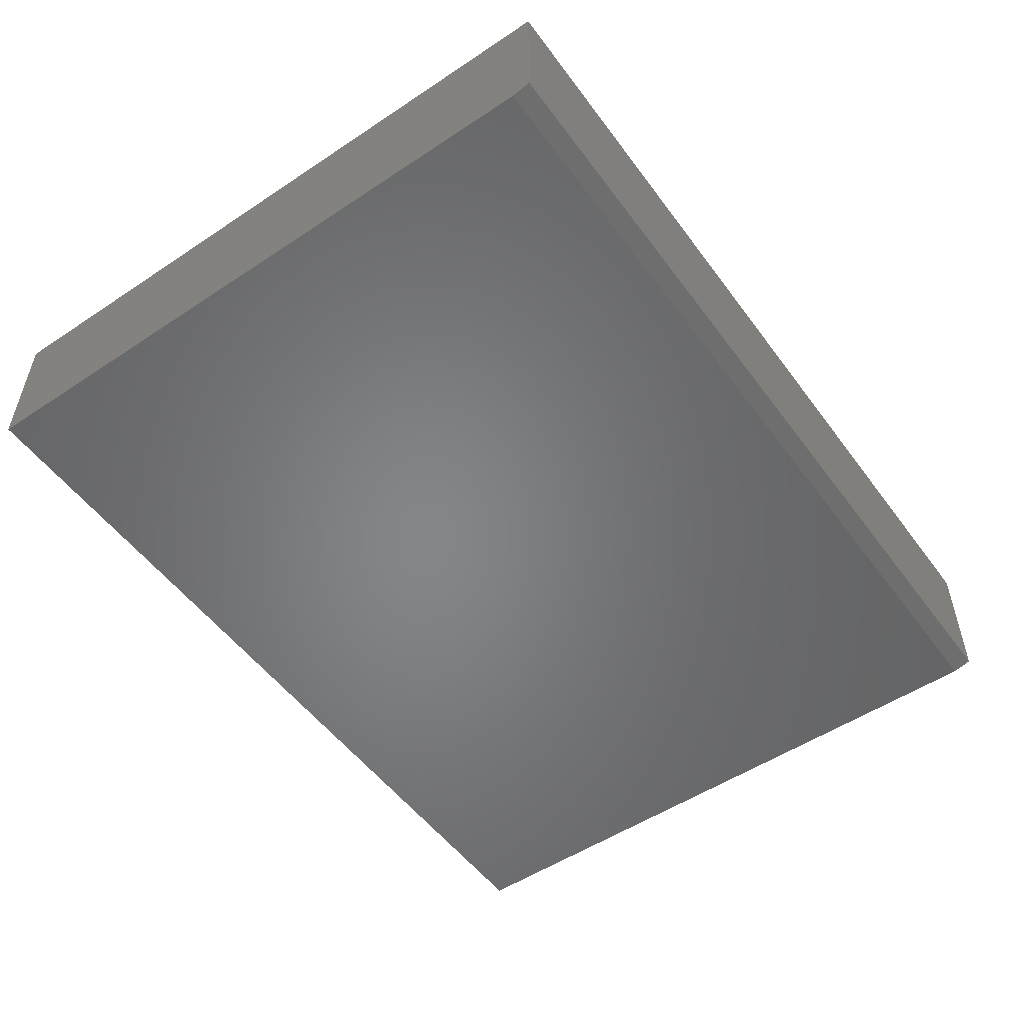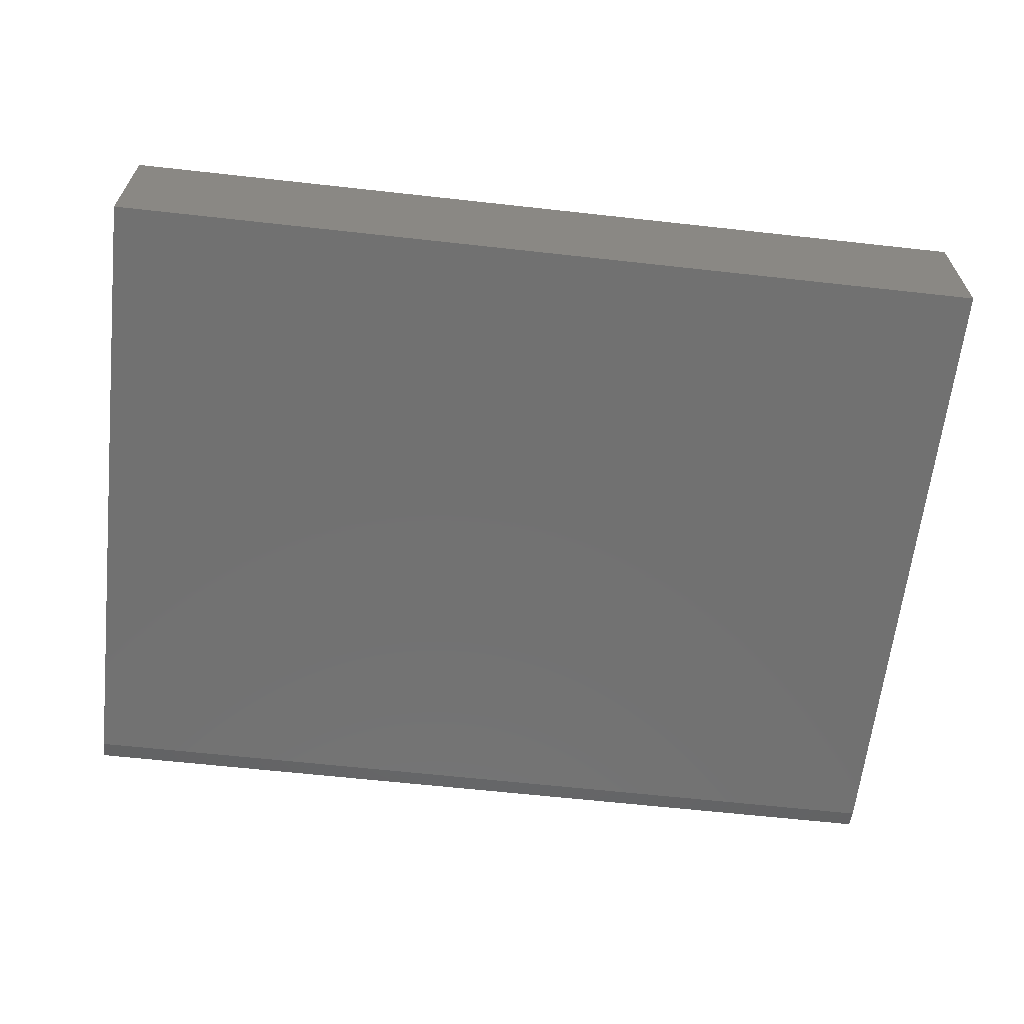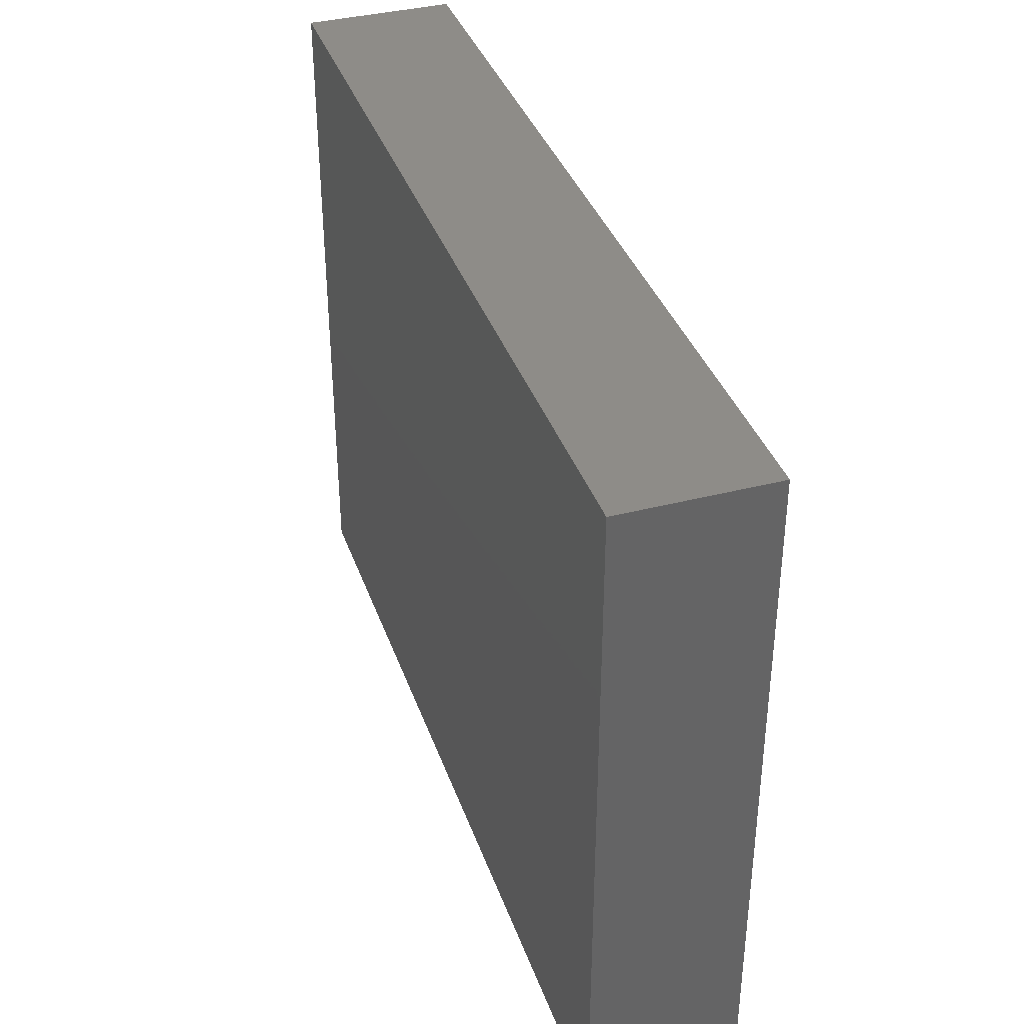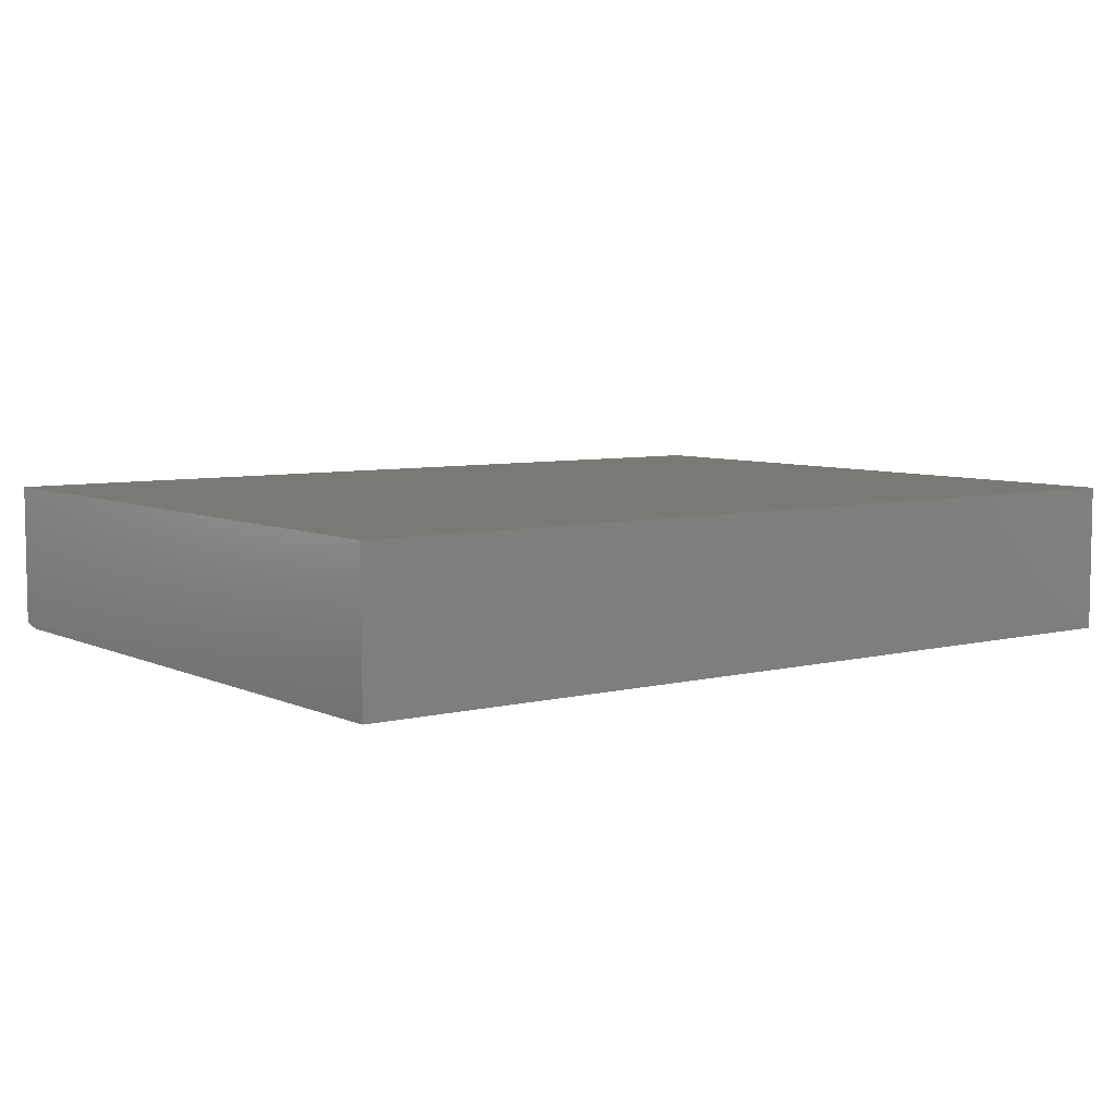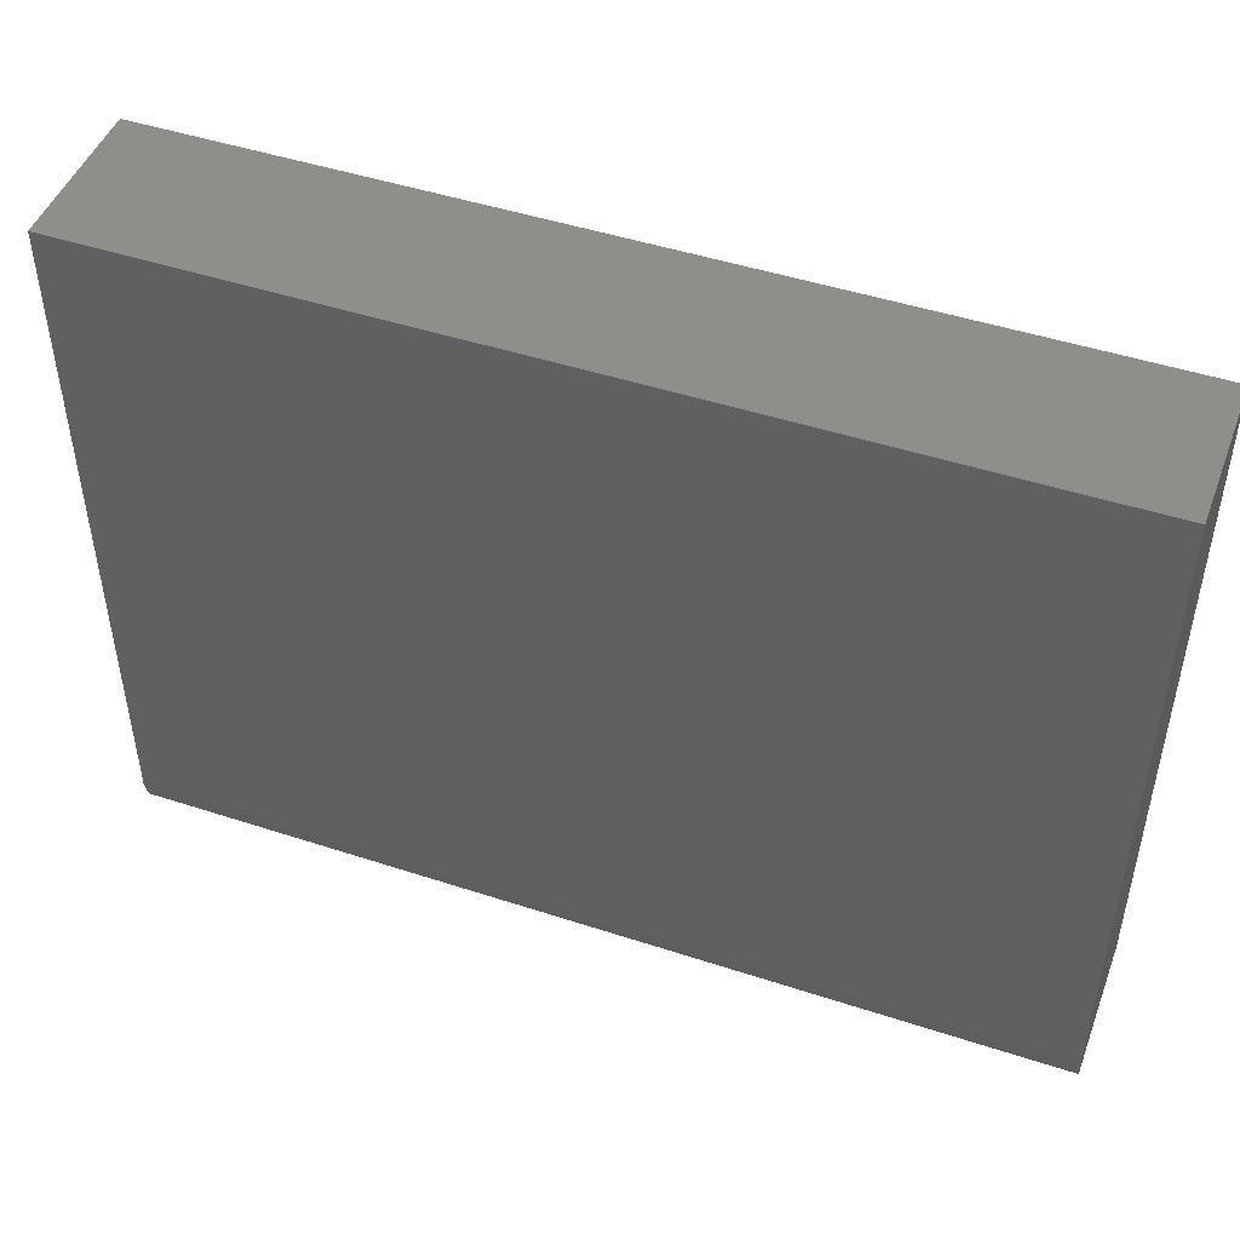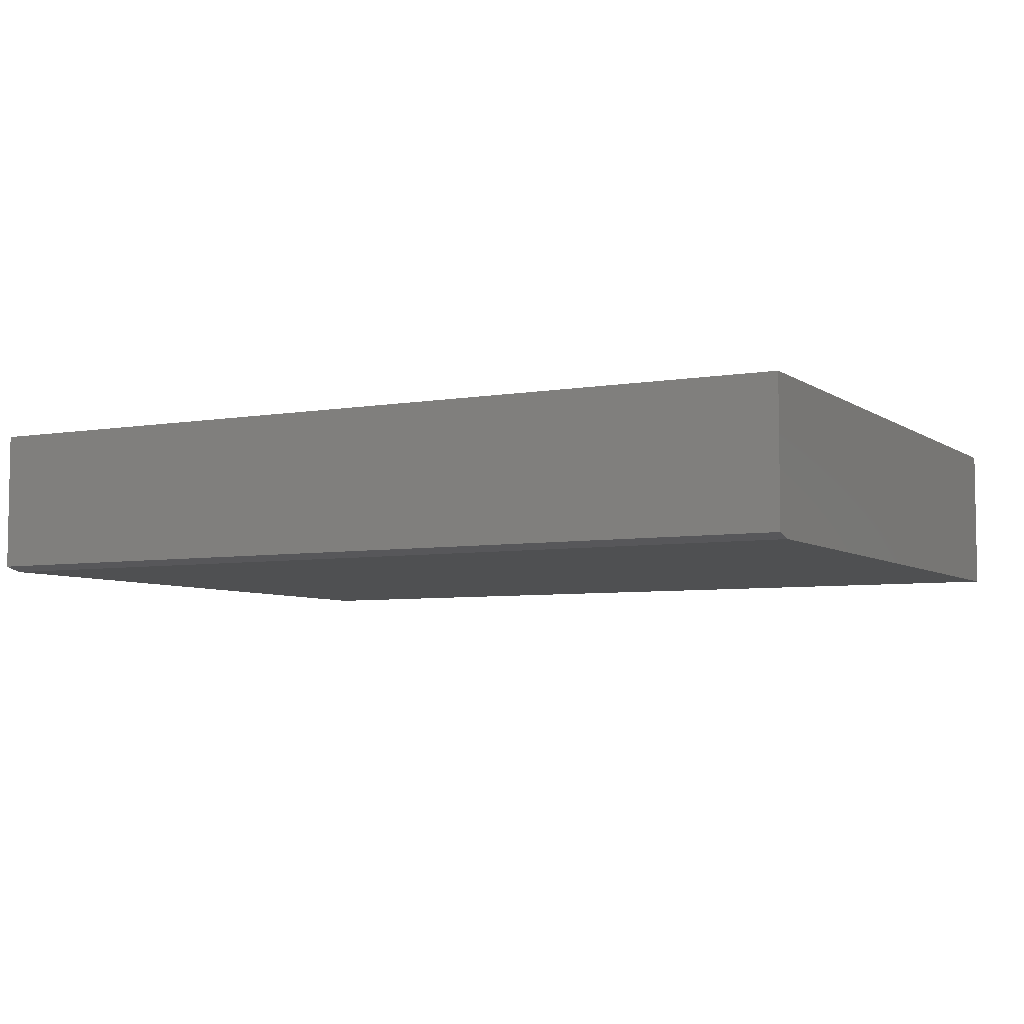
<metadata>
{"format":"stl","ext":"stl","renderer":"f3d","projection":"perspective","resolution":1024,"background":"white","views":[{"elev":-52.6,"azim":125.5,"up":"+Y"},{"elev":-63.3,"azim":-6.4,"up":"+Y"},{"elev":37.5,"azim":-108.3,"up":"+Z"},{"elev":6.4,"azim":-36.7,"up":"+Y"},{"elev":47.4,"azim":20.3,"up":"+Z"},{"elev":-5.8,"azim":-152.0,"up":"+Y"}]}
</metadata>
<code>
# stl→obj: 10 verts, 16 faces
v -0.75 -0.2422 -0.625
v 0.7109 -0.2422 -0.625
v -0.75 -0.2422 0.451
v 0.7109 -0.2422 0.451
v -0.75 1.229e-16 0.451
v -0.75 0 -0.6562
v -0.75 -0.2344 -0.6562
v 0.7109 2.851e-16 0.451
v 0.7109 1.622e-16 -0.6562
v 0.7109 -0.2344 -0.6562
f 1 2 3
f 3 2 4
f 3 5 1
f 1 5 6
f 1 6 7
f 8 4 9
f 9 4 2
f 9 2 10
f 7 6 10
f 10 6 9
f 2 1 10
f 10 1 7
f 6 5 9
f 9 5 8
f 4 8 3
f 3 8 5

</code>
